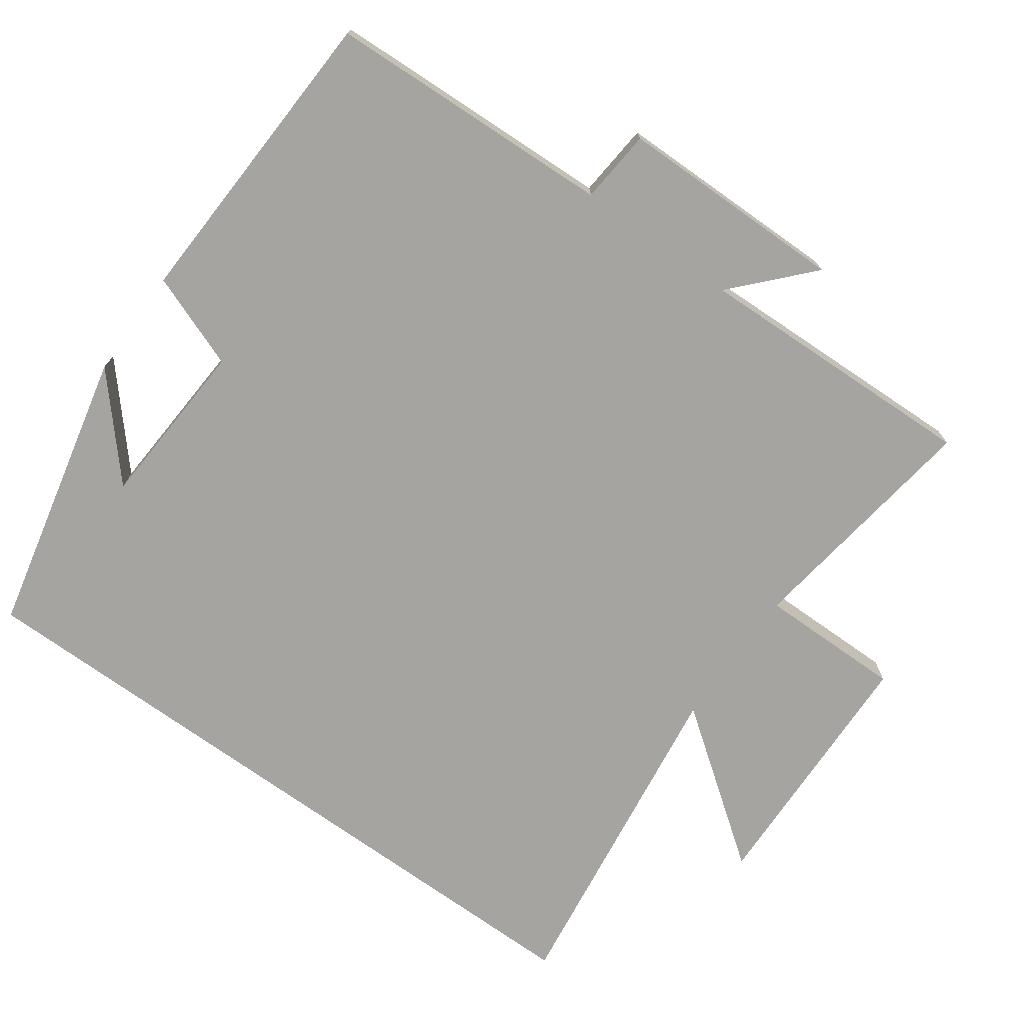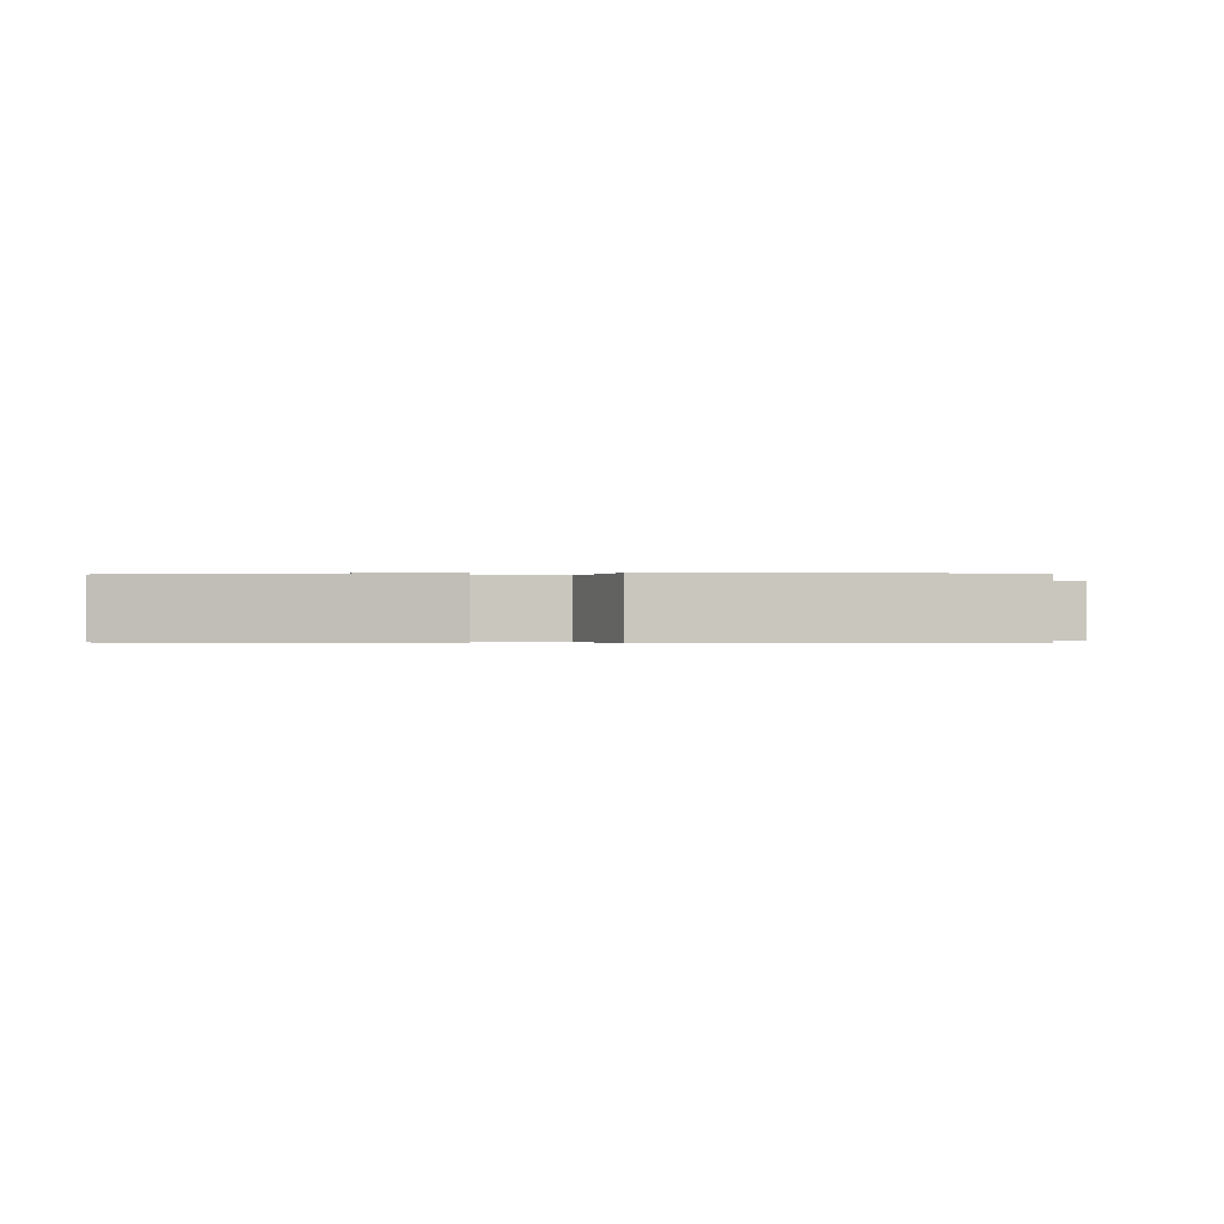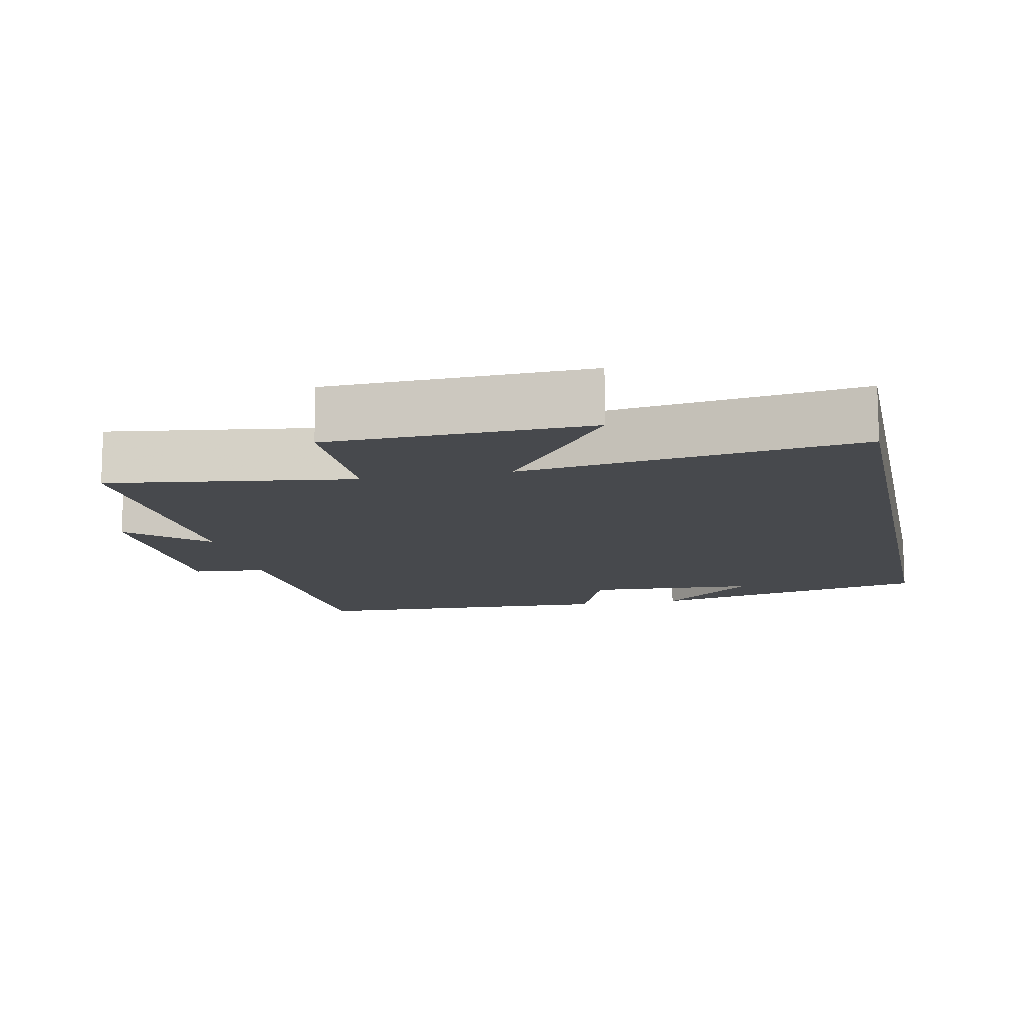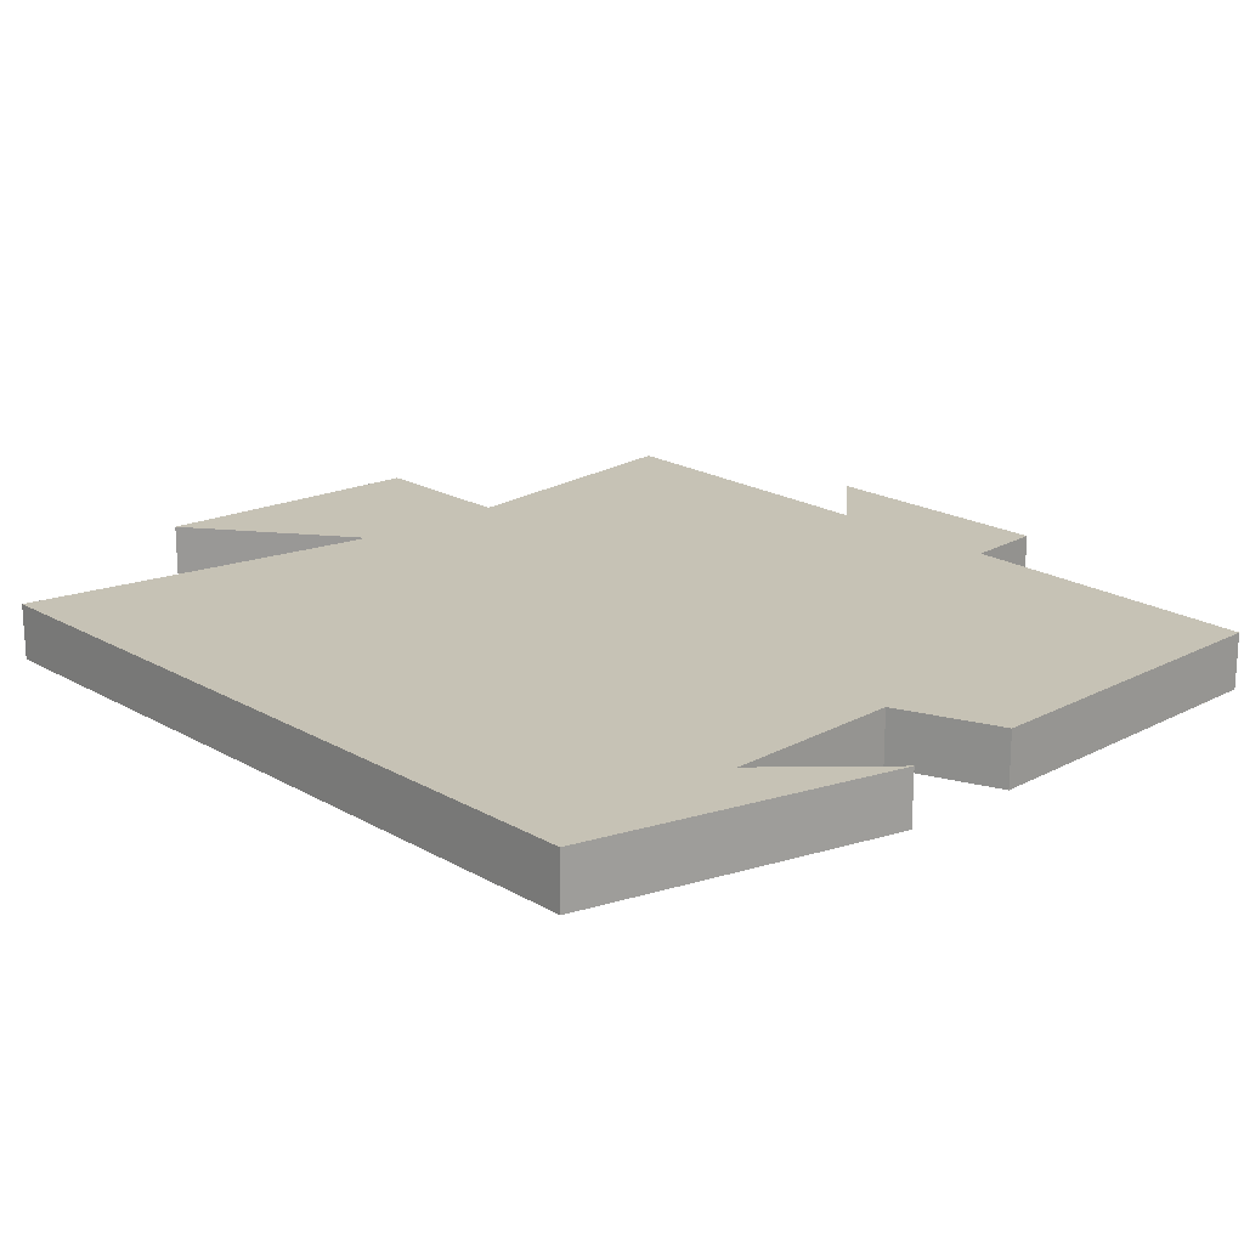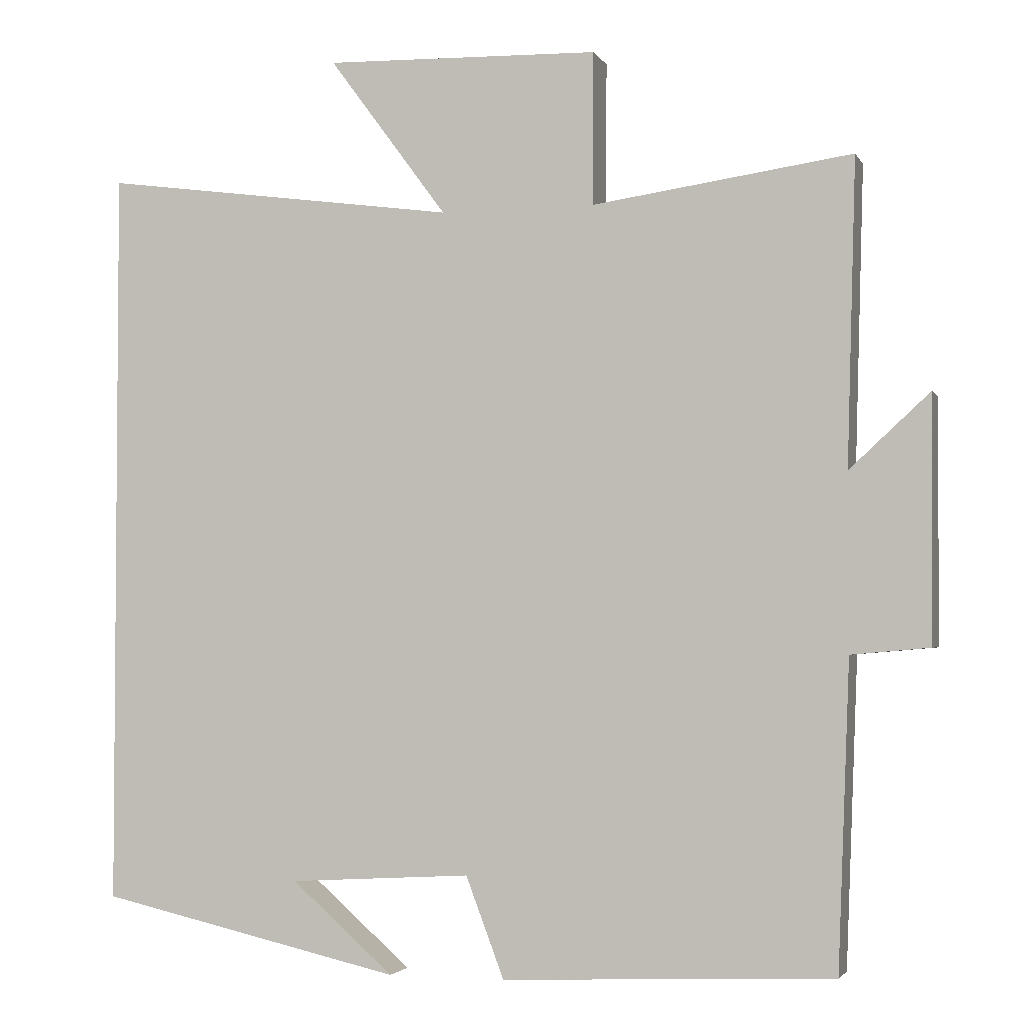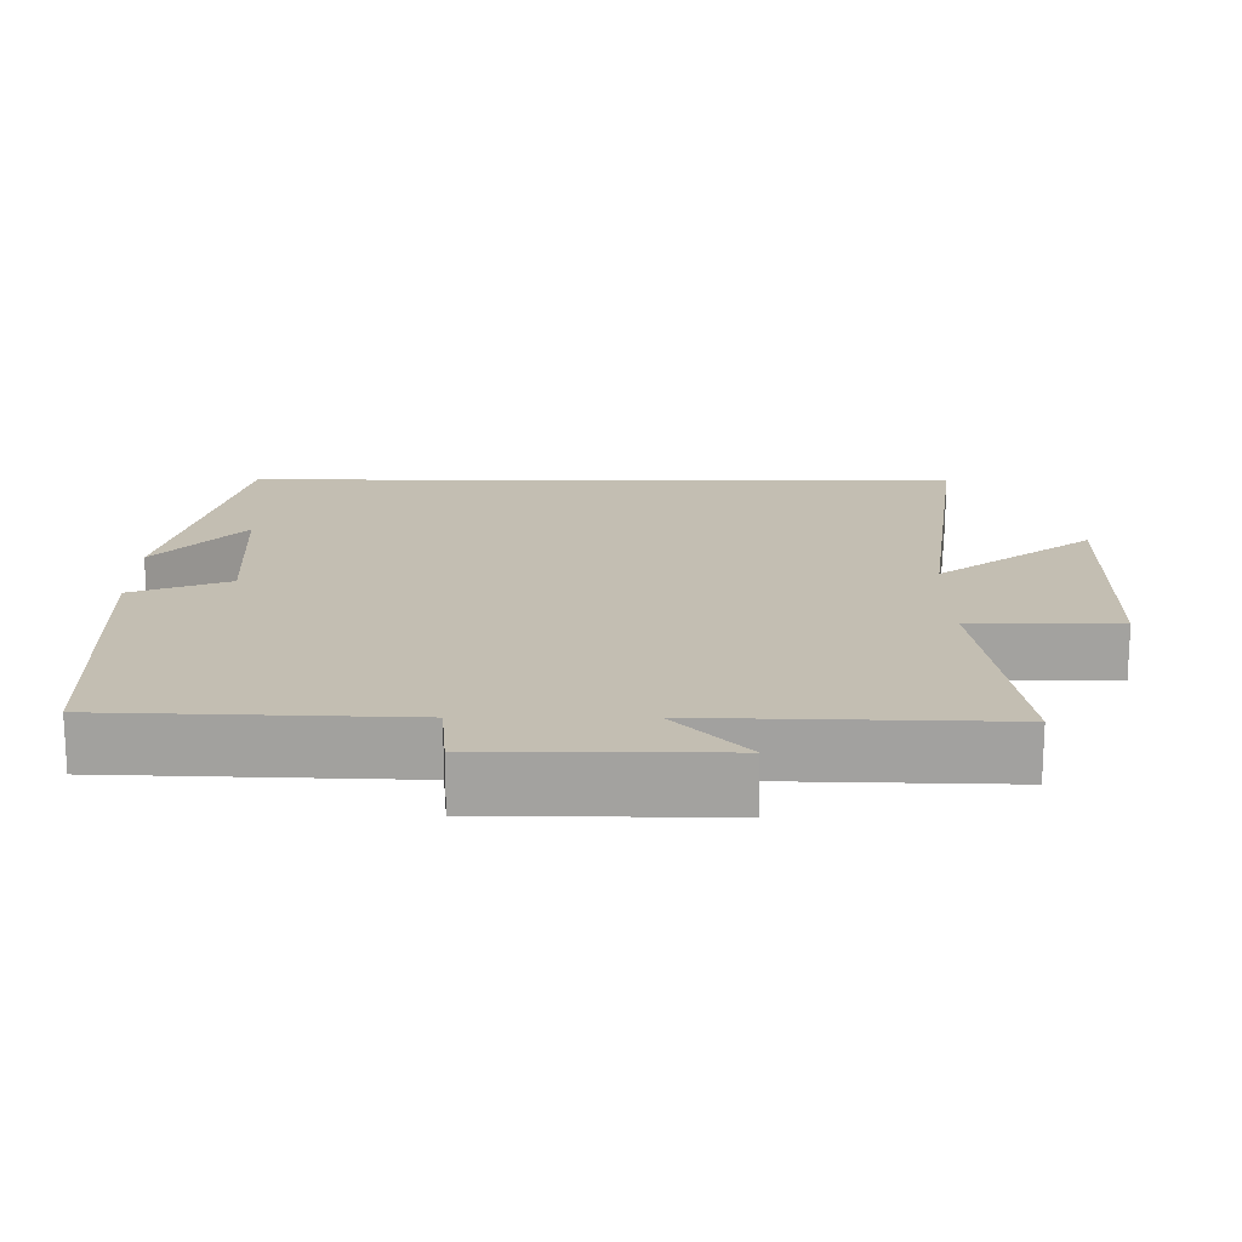
<metadata>
{"format":"obj","ext":"obj","renderer":"f3d","projection":"perspective","resolution":1024,"background":"white","views":[{"elev":-73.4,"azim":-125.7,"up":"+Y"},{"elev":-0.4,"azim":178.7,"up":"+Y"},{"elev":-12.3,"azim":11.9,"up":"+Y"},{"elev":18.9,"azim":137.4,"up":"+Y"},{"elev":-2.9,"azim":-163.7,"up":"+Z"},{"elev":17.5,"azim":-89.9,"up":"+Y"}]}
</metadata>
<code>
v -0.484 0.07 -0.482
v -0.5 0.07 -0.081
v -0.603 0.07 -0.072
v -0.605 0.07 0.246
v -0.5 0.07 0.149
v -0.512 0.07 0.548
v -0.172 0.07 0.5
v -0.173 0.07 0.7
v 0.187 0.07 0.71
v 0.032 0.07 0.5
v 0.5 0.07 0.564
v 0.5 0.07 -0.41
v 0.103 0.07 -0.5
v 0.237 0.07 -0.382
v -0.001 0.07 -0.368
v -0.051 0.07 -0.5
v -0.484 0 -0.482
v -0.5 0 -0.081
v -0.603 0 -0.072
v -0.605 0 0.246
v -0.5 0 0.149
v -0.512 0 0.548
v -0.172 0 0.5
v -0.173 0 0.7
v 0.187 0 0.71
v 0.032 0 0.5
v 0.5 0 0.564
v 0.5 0 -0.41
v 0.103 0 -0.5
v 0.237 0 -0.382
v -0.001 0 -0.368
v -0.051 0 -0.5
f 15 16 1 2
f 14 15 2
f 12 13 14
f 10 11 12 14
f 10 14 2
f 7 8 9 10
f 7 10 2 3
f 5 6 7
f 5 7 3
f 3 4 5
f 18 17 32 31
f 18 31 30
f 30 29 28
f 30 28 27 26
f 18 30 26
f 26 25 24 23
f 19 18 26 23
f 23 22 21
f 19 23 21
f 21 20 19
f 1 17 18 2
f 2 18 19 3
f 3 19 20 4
f 4 20 21 5
f 5 21 22 6
f 6 22 23 7
f 7 23 24 8
f 8 24 25 9
f 9 25 26 10
f 10 26 27 11
f 11 27 28 12
f 12 28 29 13
f 13 29 30 14
f 14 30 31 15
f 15 31 32 16
f 16 32 17 1

</code>
